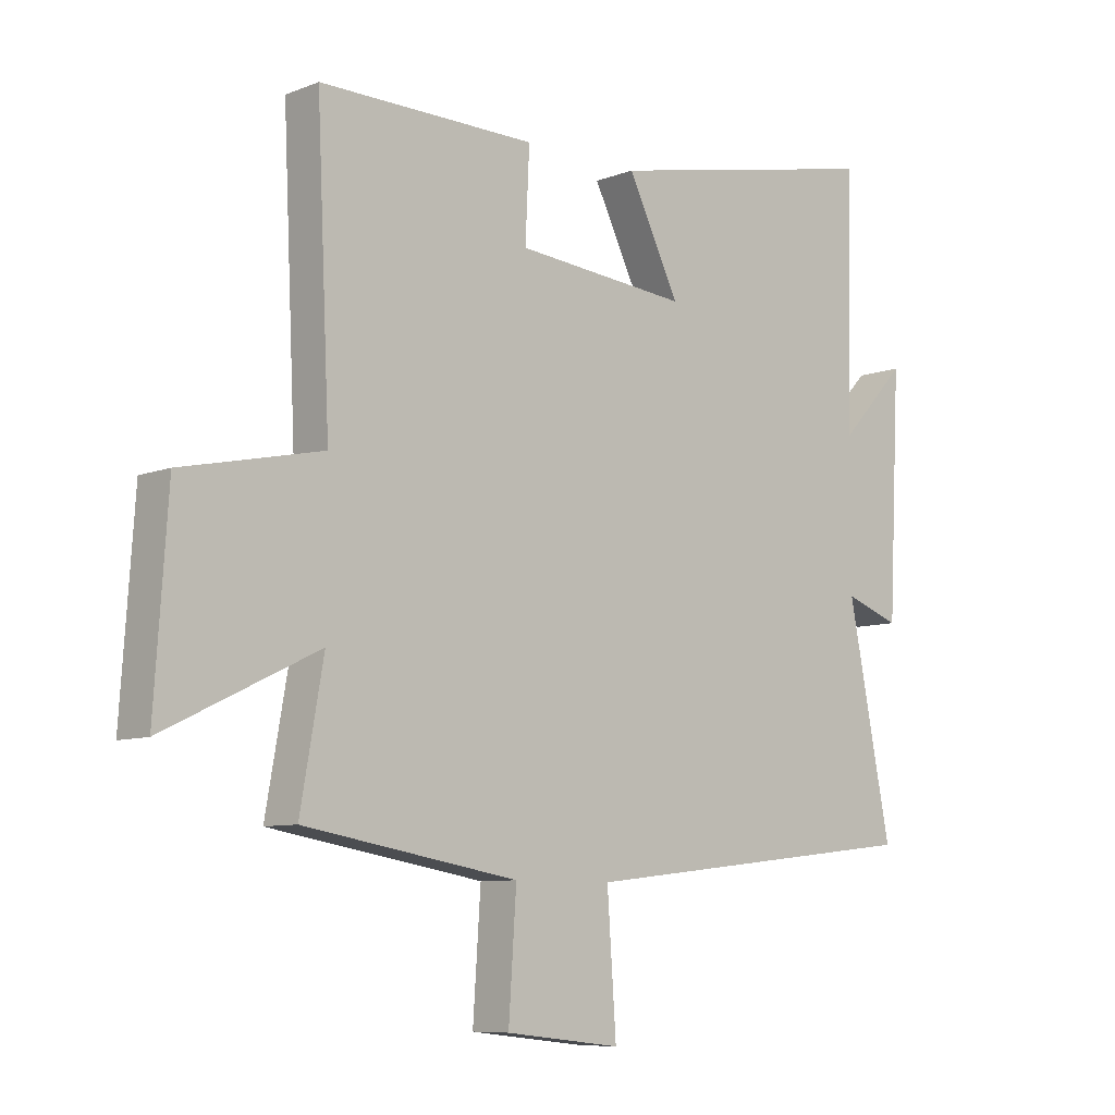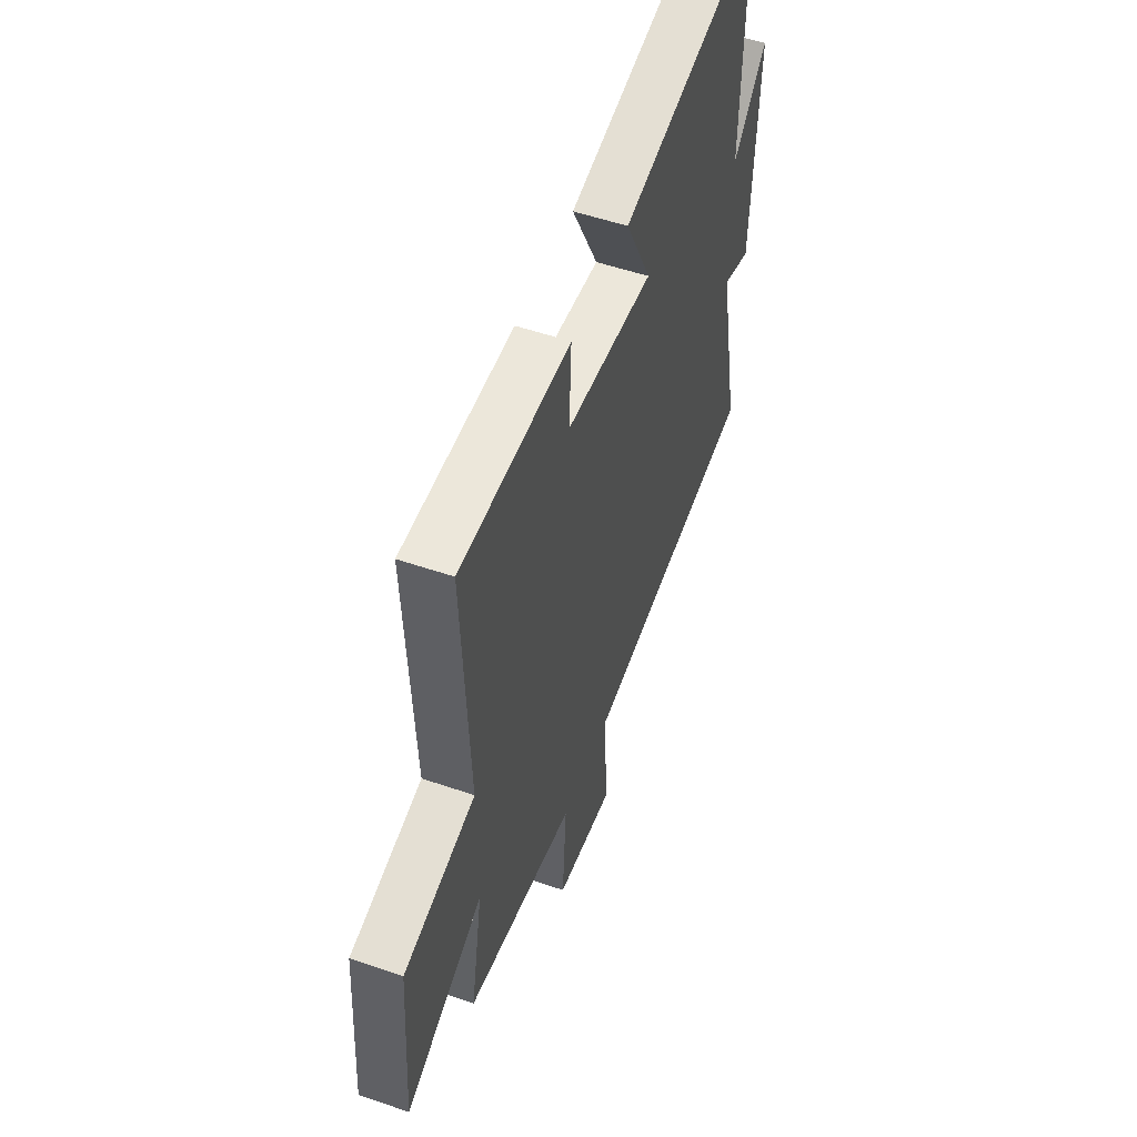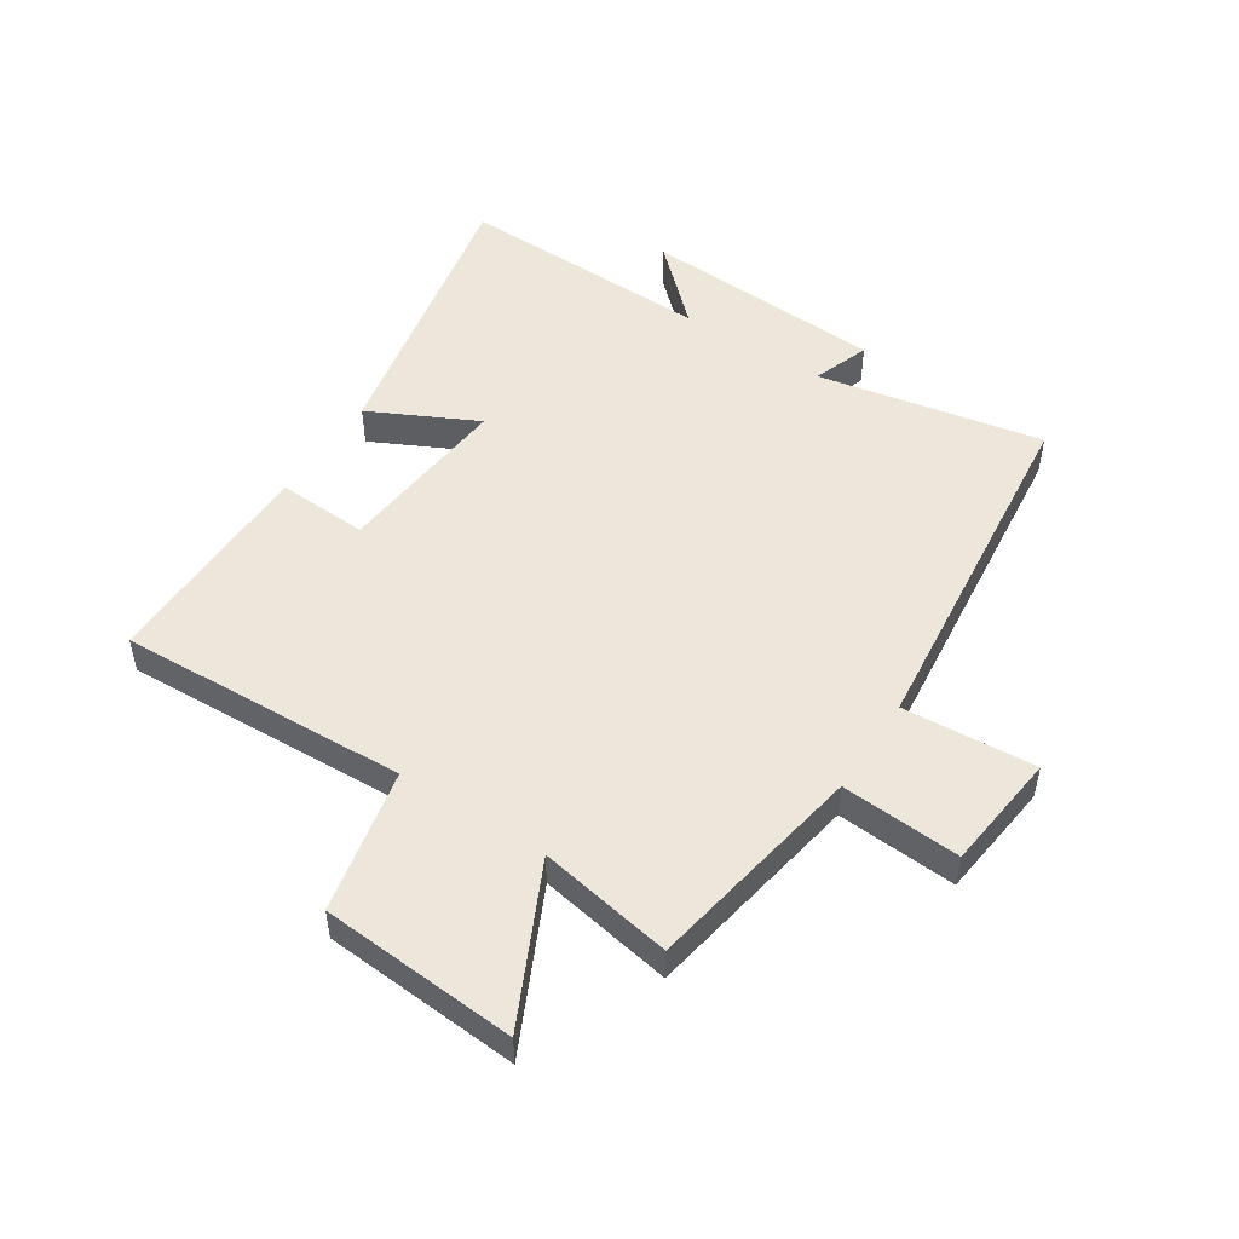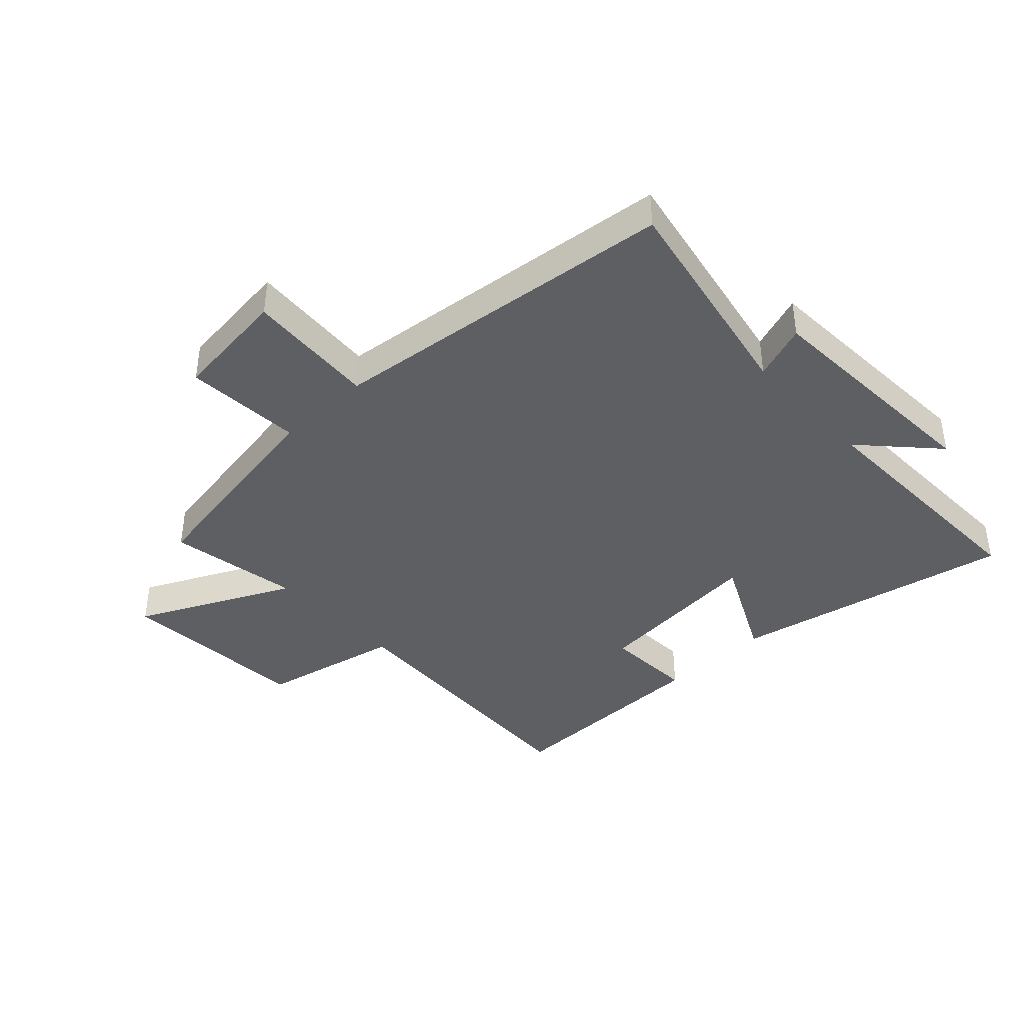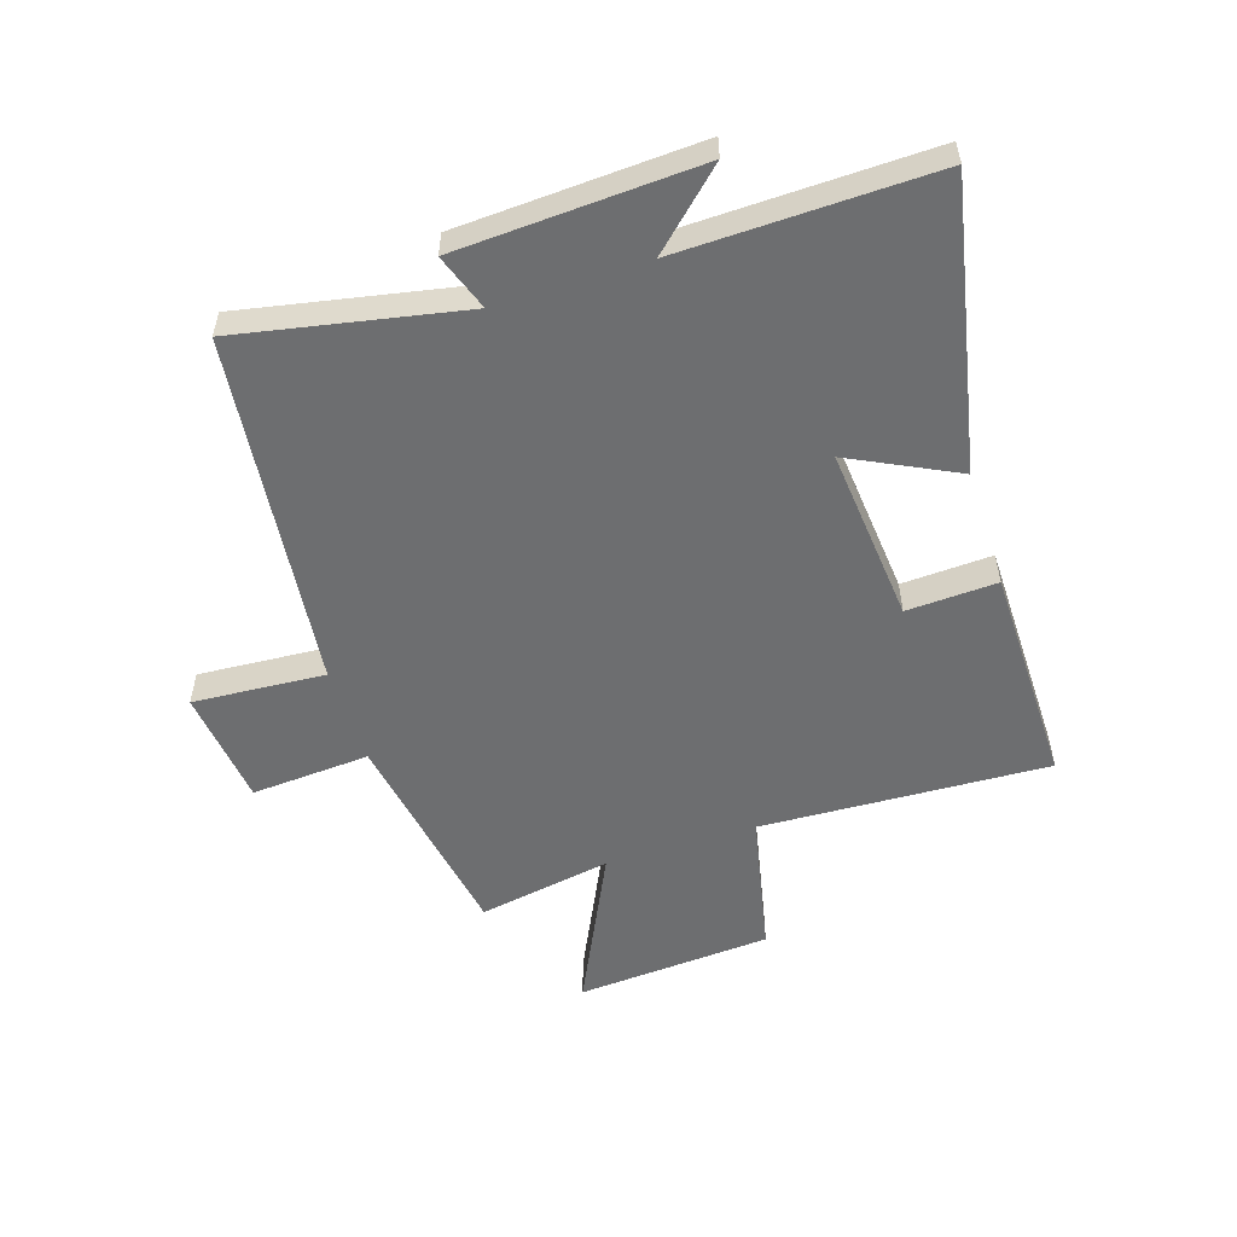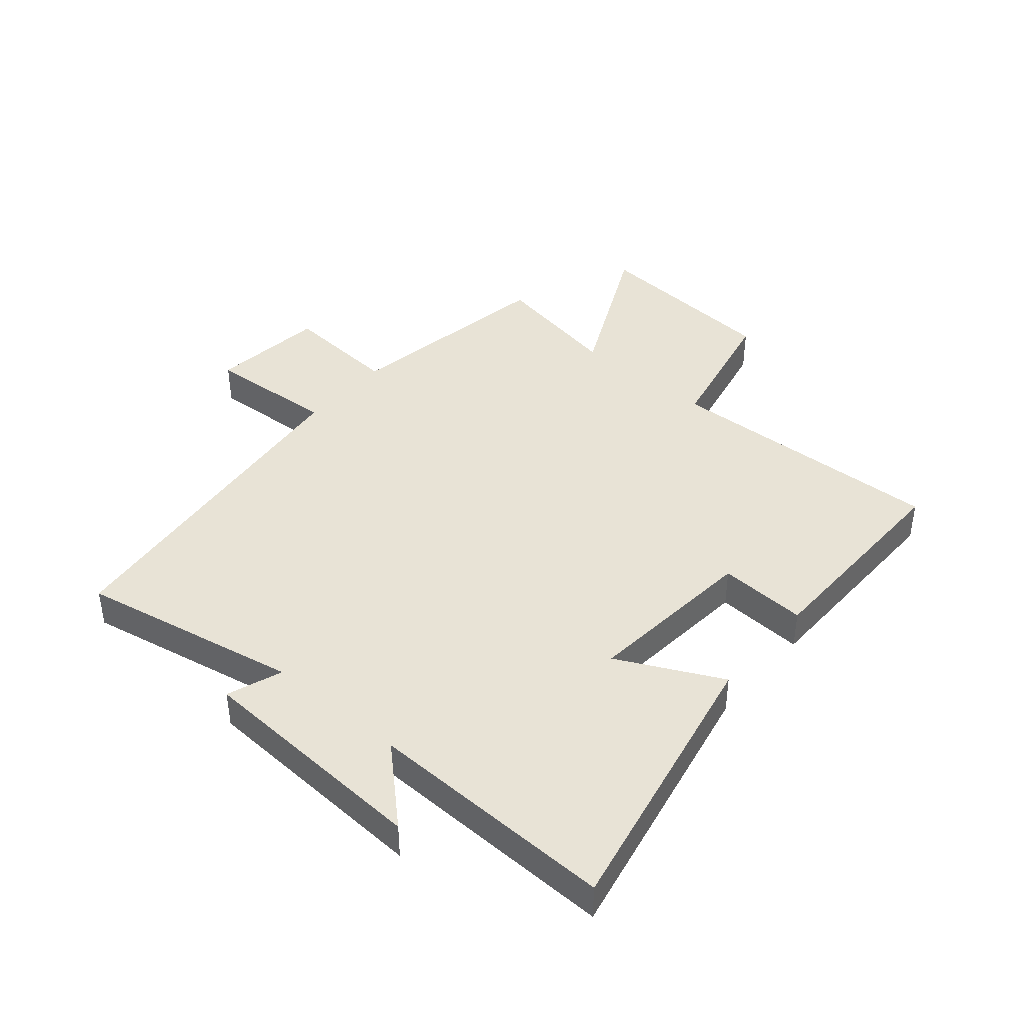
<metadata>
{"format":"obj","ext":"obj","renderer":"f3d","projection":"perspective","resolution":1024,"background":"white","views":[{"elev":-8.3,"azim":136.8,"up":"+Z"},{"elev":53.1,"azim":110.2,"up":"+Z"},{"elev":50.6,"azim":123.2,"up":"+Y"},{"elev":-40.7,"azim":-136.8,"up":"+Y"},{"elev":-54.2,"azim":-72.1,"up":"+Y"},{"elev":41.9,"azim":-49.4,"up":"+Y"}]}
</metadata>
<code>
v -0.509 0.07 0.598
v -0.038 0.07 0.5
v -0.125 0.07 0.325
v 0.165 0.07 0.351
v 0.158 0.07 0.5
v 0.522 0.07 0.503
v 0.5 0.07 0.029
v 0.736 0.07 -0.022
v 0.758 0.07 -0.344
v 0.5 0.07 -0.219
v 0.539 0.07 -0.439
v 0.179 0.07 -0.5
v 0.192 0.07 -0.696
v -0.002 0.07 -0.718
v 0.013 0.07 -0.5
v -0.573 0.07 -0.434
v -0.5 0.07 -0.065
v -0.593 0.07 -0.098
v -0.613 0.07 0.3
v -0.5 0.07 0.179
v -0.509 0 0.598
v -0.038 0 0.5
v -0.125 0 0.325
v 0.165 0 0.351
v 0.158 0 0.5
v 0.522 0 0.503
v 0.5 0 0.029
v 0.736 0 -0.022
v 0.758 0 -0.344
v 0.5 0 -0.219
v 0.539 0 -0.439
v 0.179 0 -0.5
v 0.192 0 -0.696
v -0.002 0 -0.718
v 0.013 0 -0.5
v -0.573 0 -0.434
v -0.5 0 -0.065
v -0.593 0 -0.098
v -0.613 0 0.3
v -0.5 0 0.179
f 17 18 19 20
f 15 16 17
f 15 17 20
f 12 13 14 15
f 15 20 1
f 12 15 1
f 11 12 1
f 10 11 1
f 7 8 9 10
f 4 5 6 7
f 3 4 7 10
f 1 2 3
f 1 3 10
f 40 39 38 37
f 37 36 35
f 40 37 35
f 35 34 33 32
f 21 40 35
f 21 35 32
f 21 32 31
f 21 31 30
f 30 29 28 27
f 27 26 25 24
f 30 27 24 23
f 23 22 21
f 30 23 21
f 1 21 22 2
f 2 22 23 3
f 3 23 24 4
f 4 24 25 5
f 5 25 26 6
f 6 26 27 7
f 7 27 28 8
f 8 28 29 9
f 9 29 30 10
f 10 30 31 11
f 11 31 32 12
f 12 32 33 13
f 13 33 34 14
f 14 34 35 15
f 15 35 36 16
f 16 36 37 17
f 17 37 38 18
f 18 38 39 19
f 19 39 40 20
f 20 40 21 1

</code>
